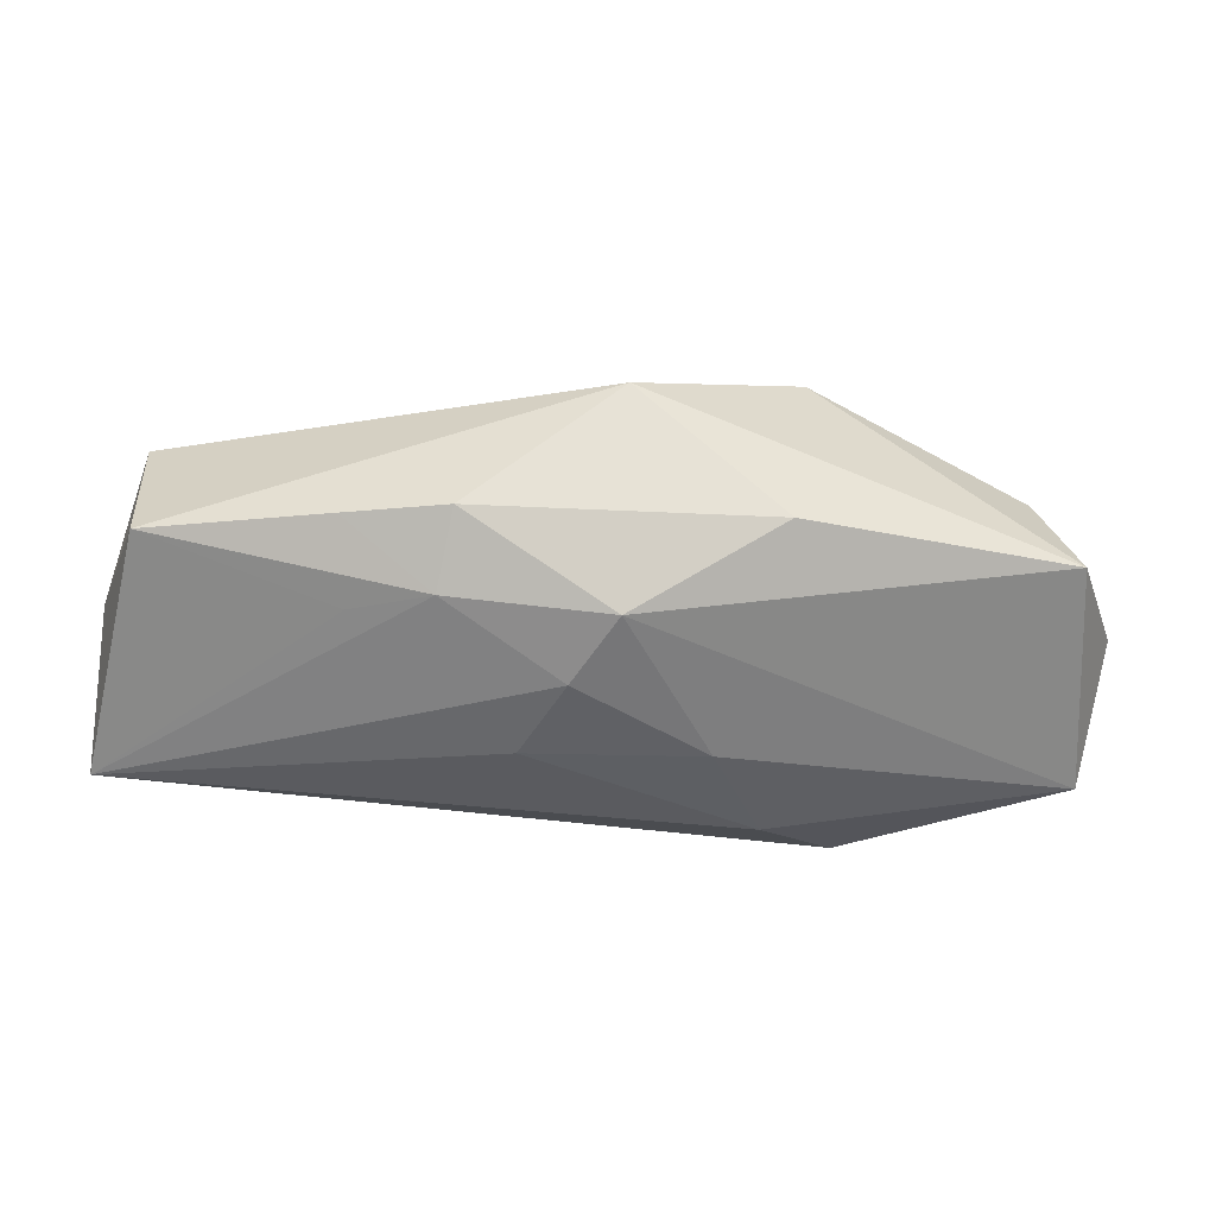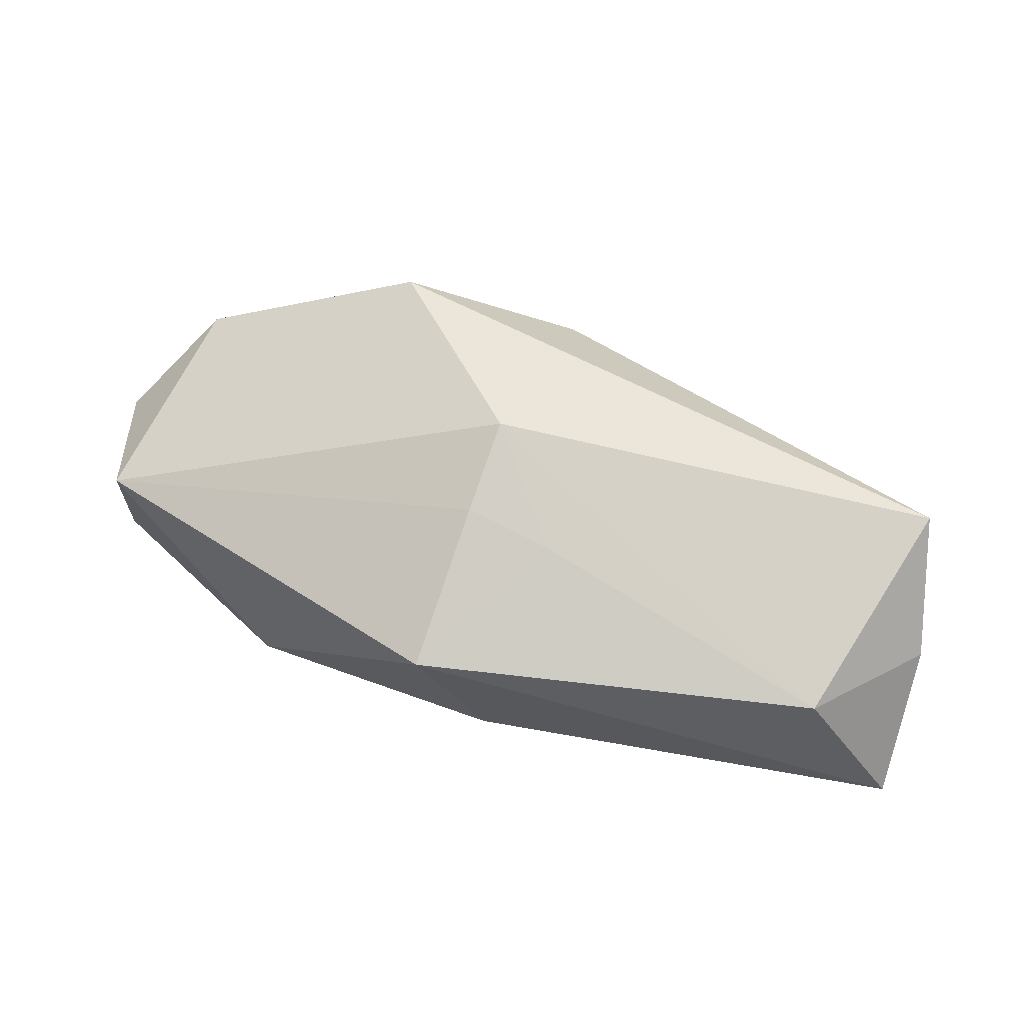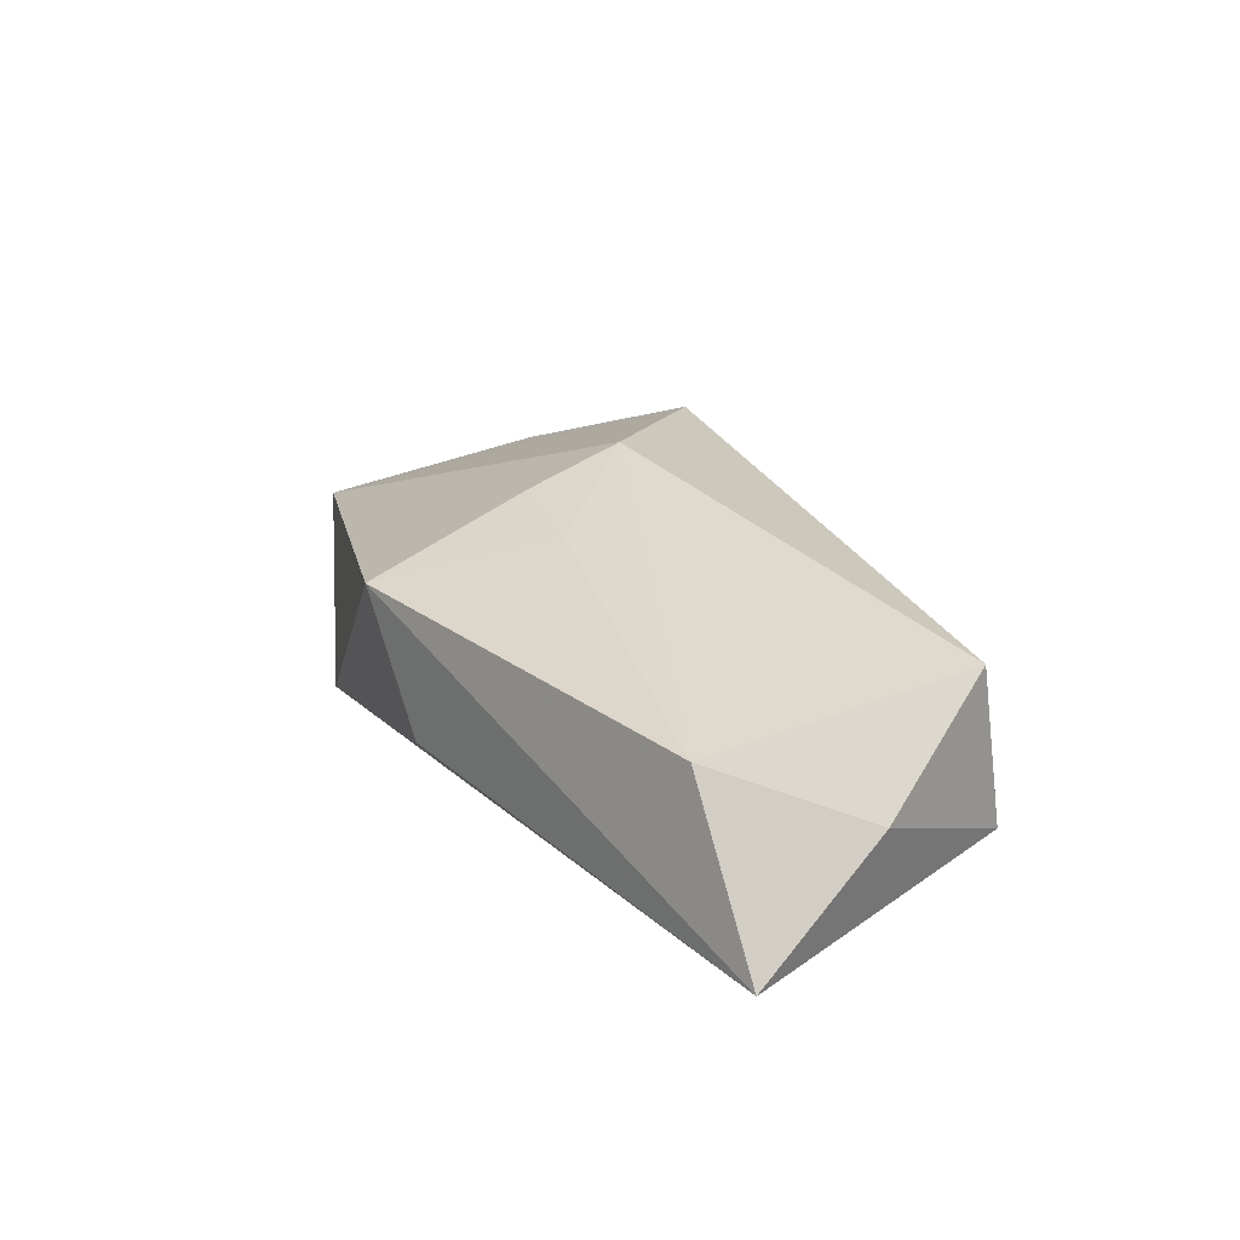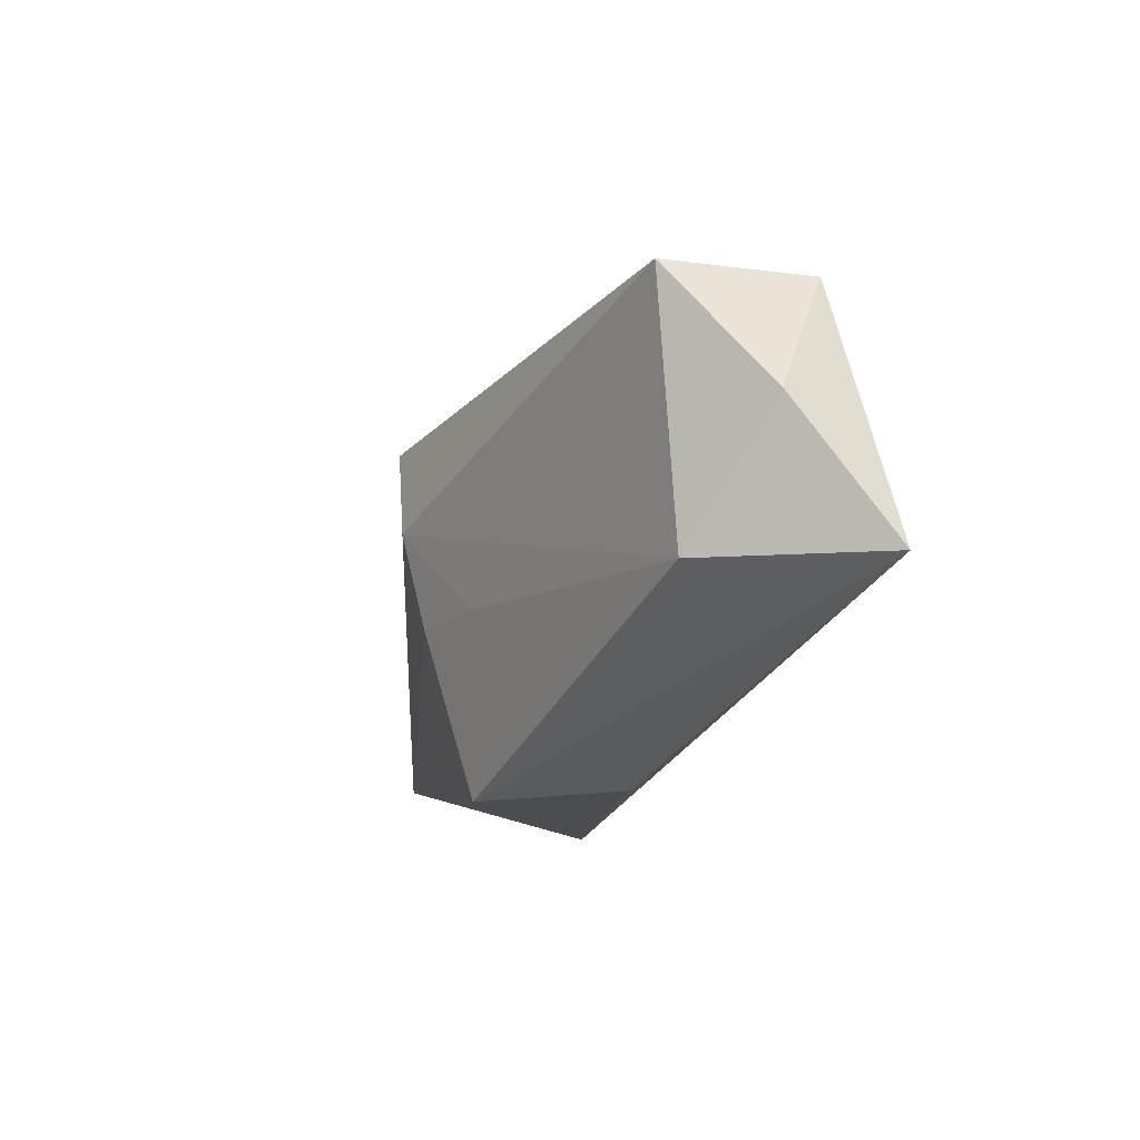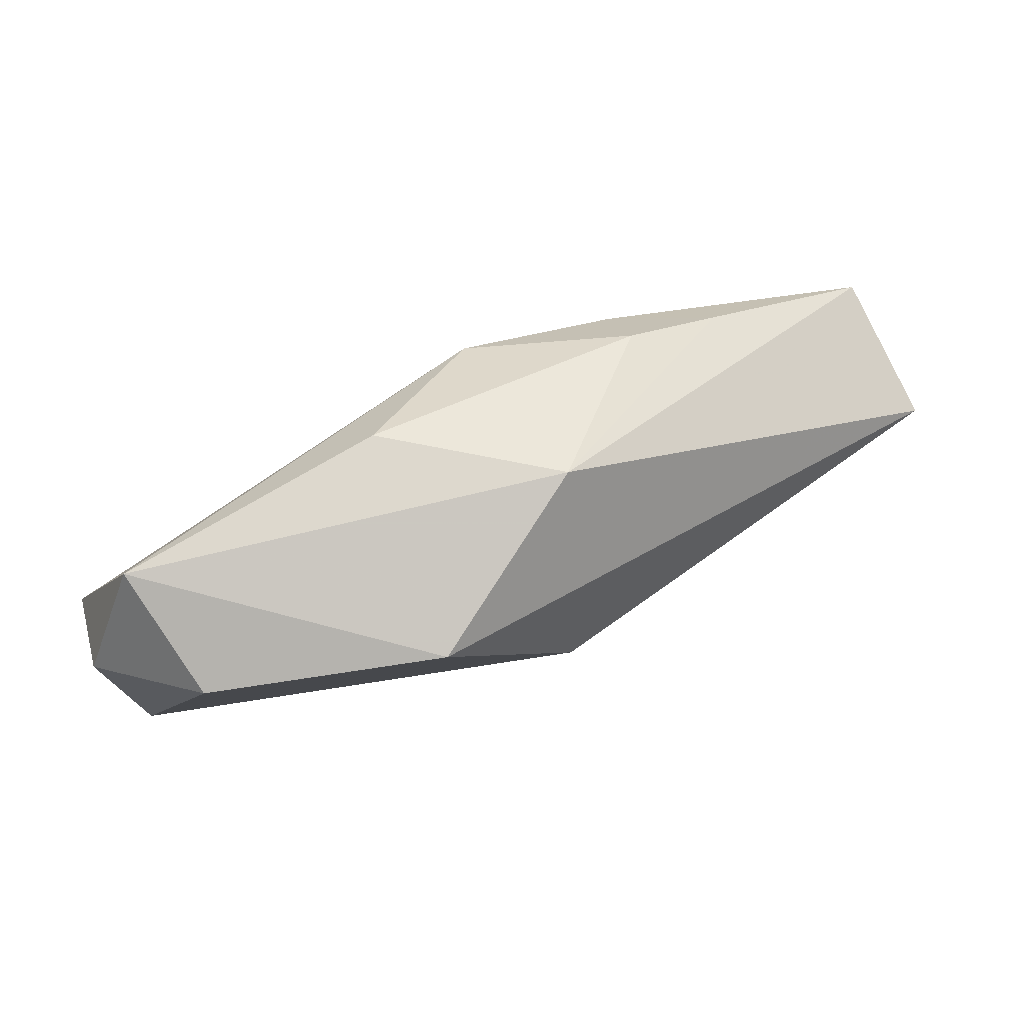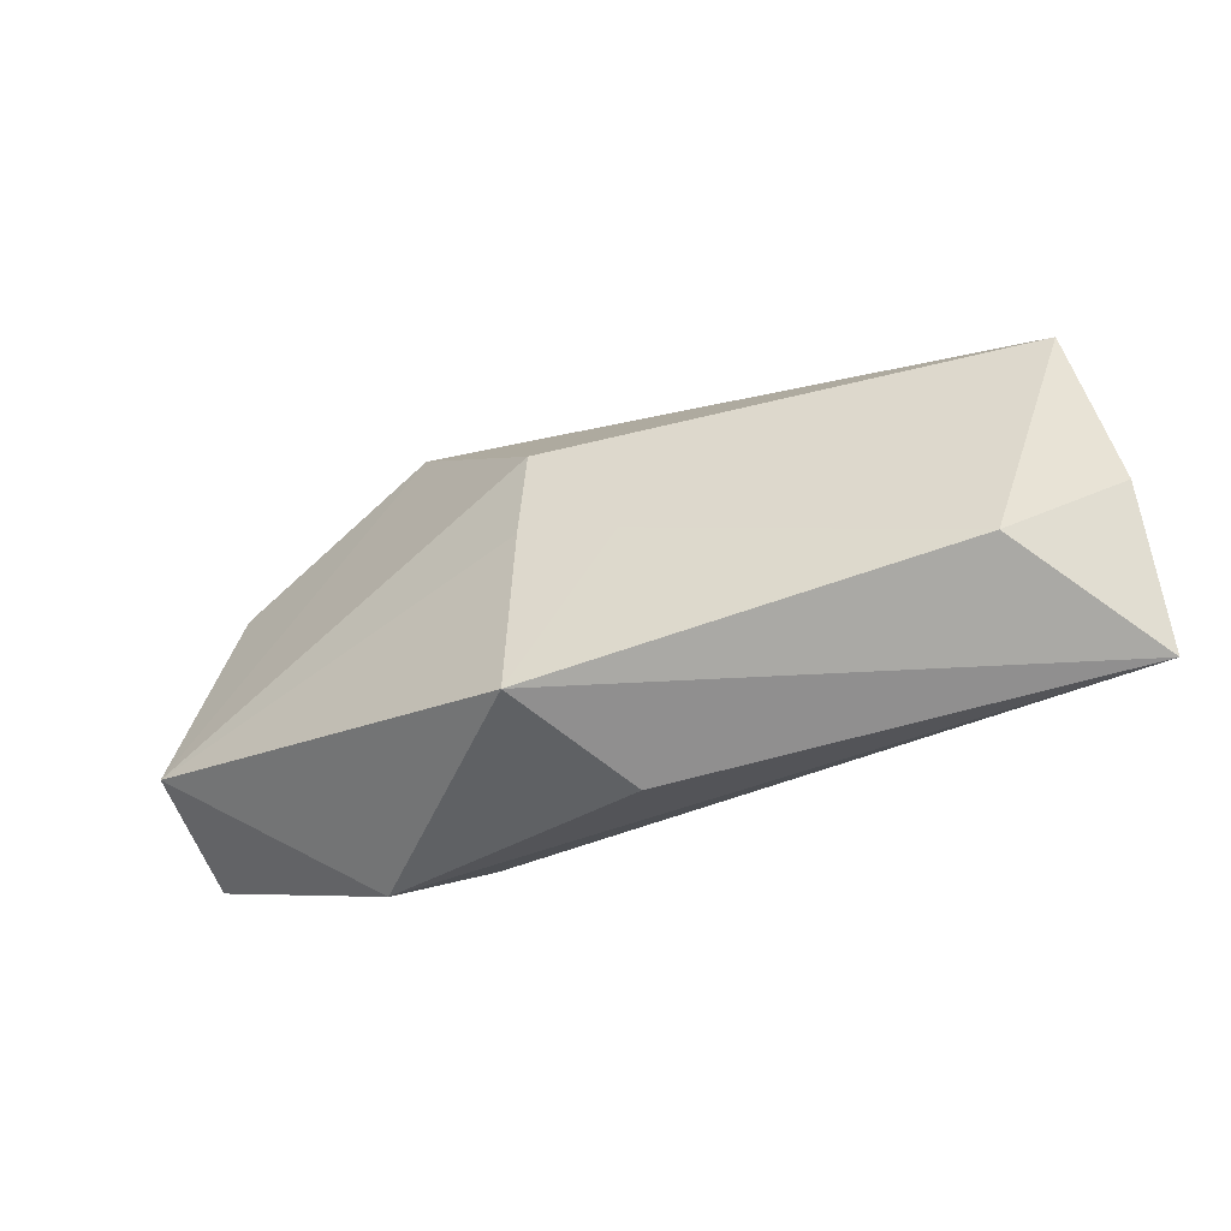
<metadata>
{"format":"obj","ext":"obj","renderer":"f3d","projection":"perspective","resolution":1024,"background":"white","views":[{"elev":-48.9,"azim":164.8,"up":"+Z"},{"elev":60.4,"azim":7.3,"up":"+Z"},{"elev":20.8,"azim":50.5,"up":"+Z"},{"elev":-33.9,"azim":69.4,"up":"+Y"},{"elev":77.4,"azim":-26.7,"up":"+Y"},{"elev":-66.3,"azim":22.8,"up":"+Y"}]}
</metadata>
<code>
v 0.002982 -0.005984 0.007964
v 0.002811 0.003079 -0.009314
v -0.02251 0.0111 0.004661
v 0.01075 0.009442 -0.004086
v -0.02357 0.01362 -0.003415
v -0.004434 -0.01383 0.005162
v 0.01068 0.005336 -0.006849
v -0.0002301 -0.01373 -0.002776
v -0.02799 0.0003346 -0.00659
v -0.00868 0.01258 0.00943
v 0.02728 4.239e-05 0.006749
v -0.02728 -0.001348 0.002152
v 0.004271 -0.002601 -0.009314
v 0.02091 -0.01275 0.003181
v 0.02684 -0.01383 -0.006118
v 0.0151 0.002417 -0.006125
v 0.00249 0.01455 0.003044
v -0.01088 -0.00602 -0.008224
v -0.006247 -1.313e-05 -0.009314
v -0.02827 0.006818 -0.0006959
v -0.0009787 0.001005 0.01106
v -0.01626 -0.008665 -0.005984
v -0.006795 0.01354 -0.004444
v -0.002251 -0.004436 0.009098
v 0.02713 0.001829 -0.002404
v 0.001159 0.007944 -0.008484
v 0.028 -0.006812 0.0006209
v 0.01656 0.006758 -0.003495
f 14 11 21
f 14 6 15
f 3 5 20
f 15 6 8
f 8 22 15
f 6 22 8
f 12 22 6
f 12 3 20
f 15 25 27
f 27 25 11
f 27 14 15
f 11 14 27
f 4 7 26
f 1 14 21
f 6 14 1
f 20 5 9
f 9 12 20
f 22 12 9
f 9 5 26
f 26 19 9
f 16 25 15
f 15 7 16
f 16 7 25
f 15 13 2
f 2 7 15
f 26 7 2
f 2 19 26
f 13 19 2
f 26 5 23
f 23 4 26
f 25 7 28
f 7 4 28
f 24 1 21
f 6 1 24
f 21 12 24
f 24 12 6
f 5 3 10
f 10 12 21
f 3 12 10
f 21 11 10
f 18 9 19
f 18 19 13
f 22 9 18
f 18 13 15
f 15 22 18
f 17 23 5
f 5 10 17
f 4 23 17
f 17 10 11
f 17 28 4
f 11 25 17
f 25 28 17

</code>
